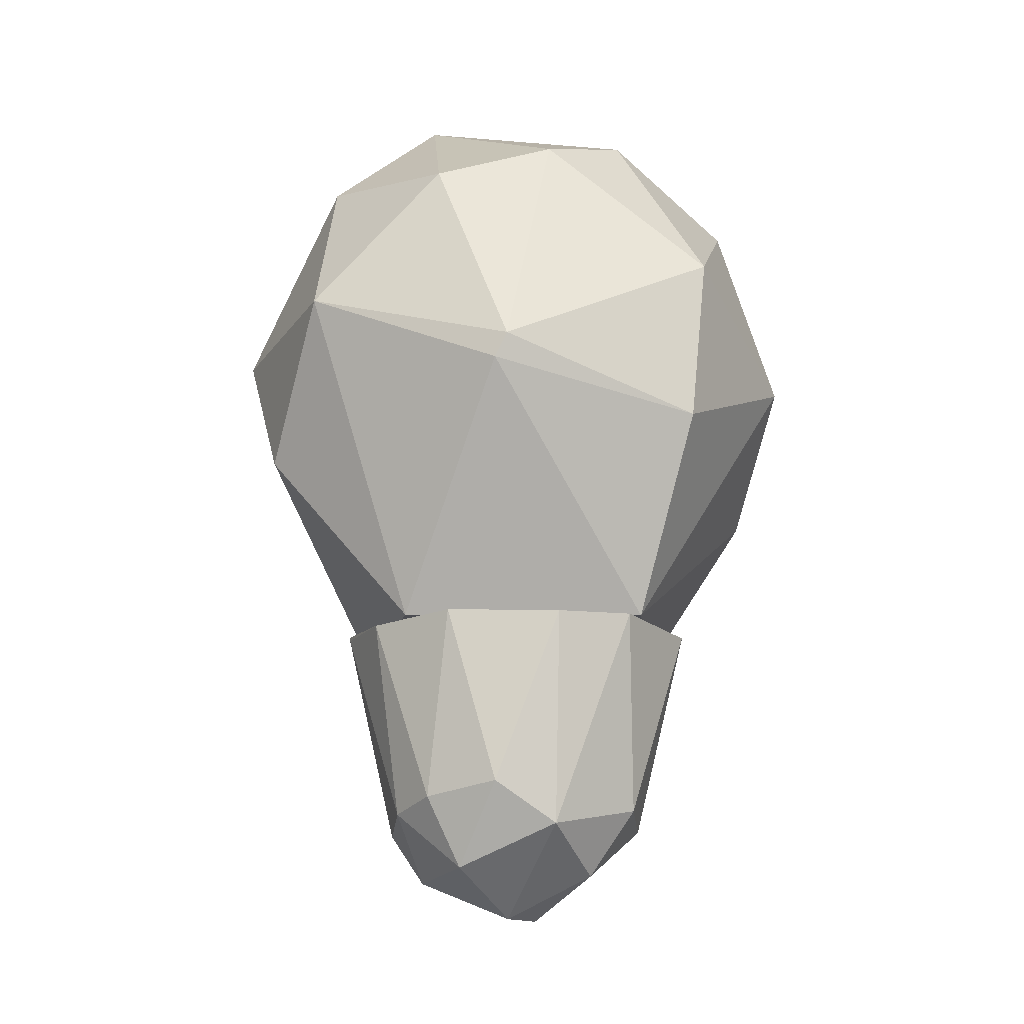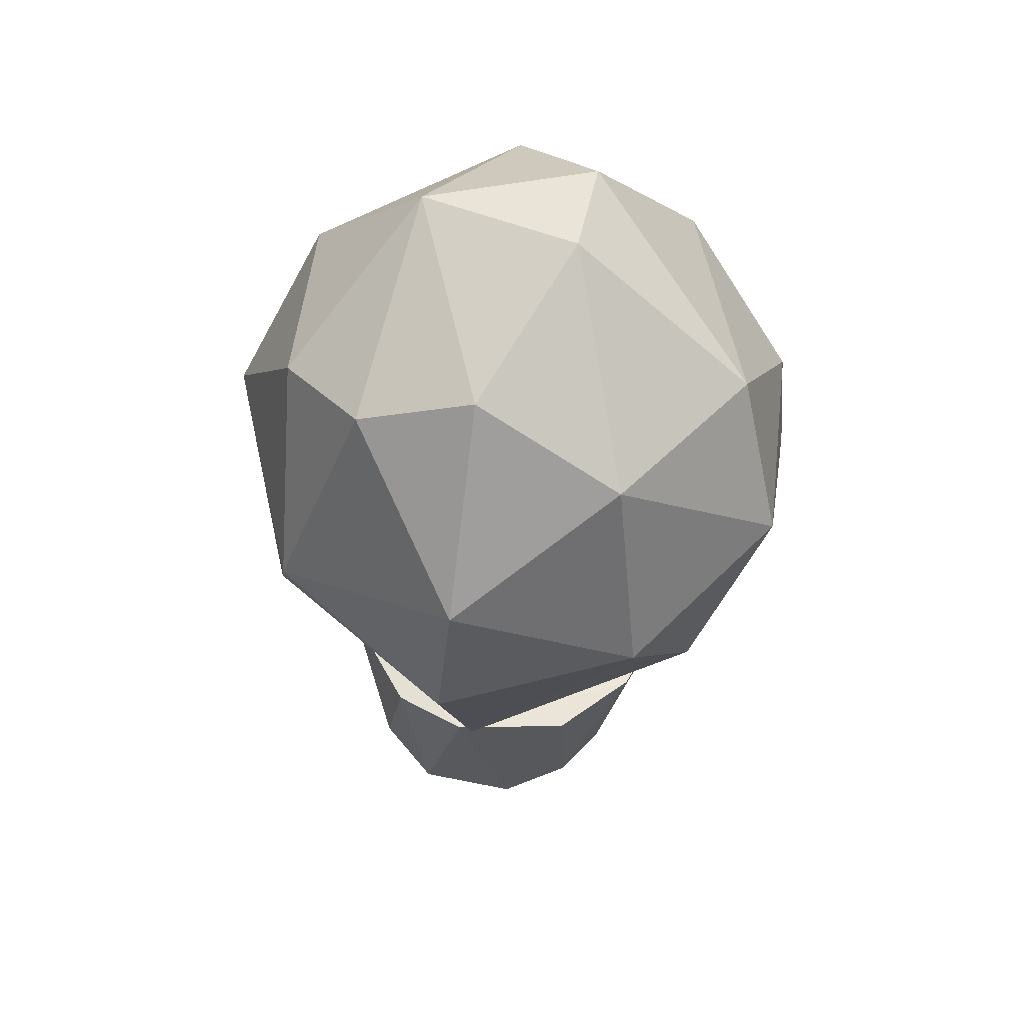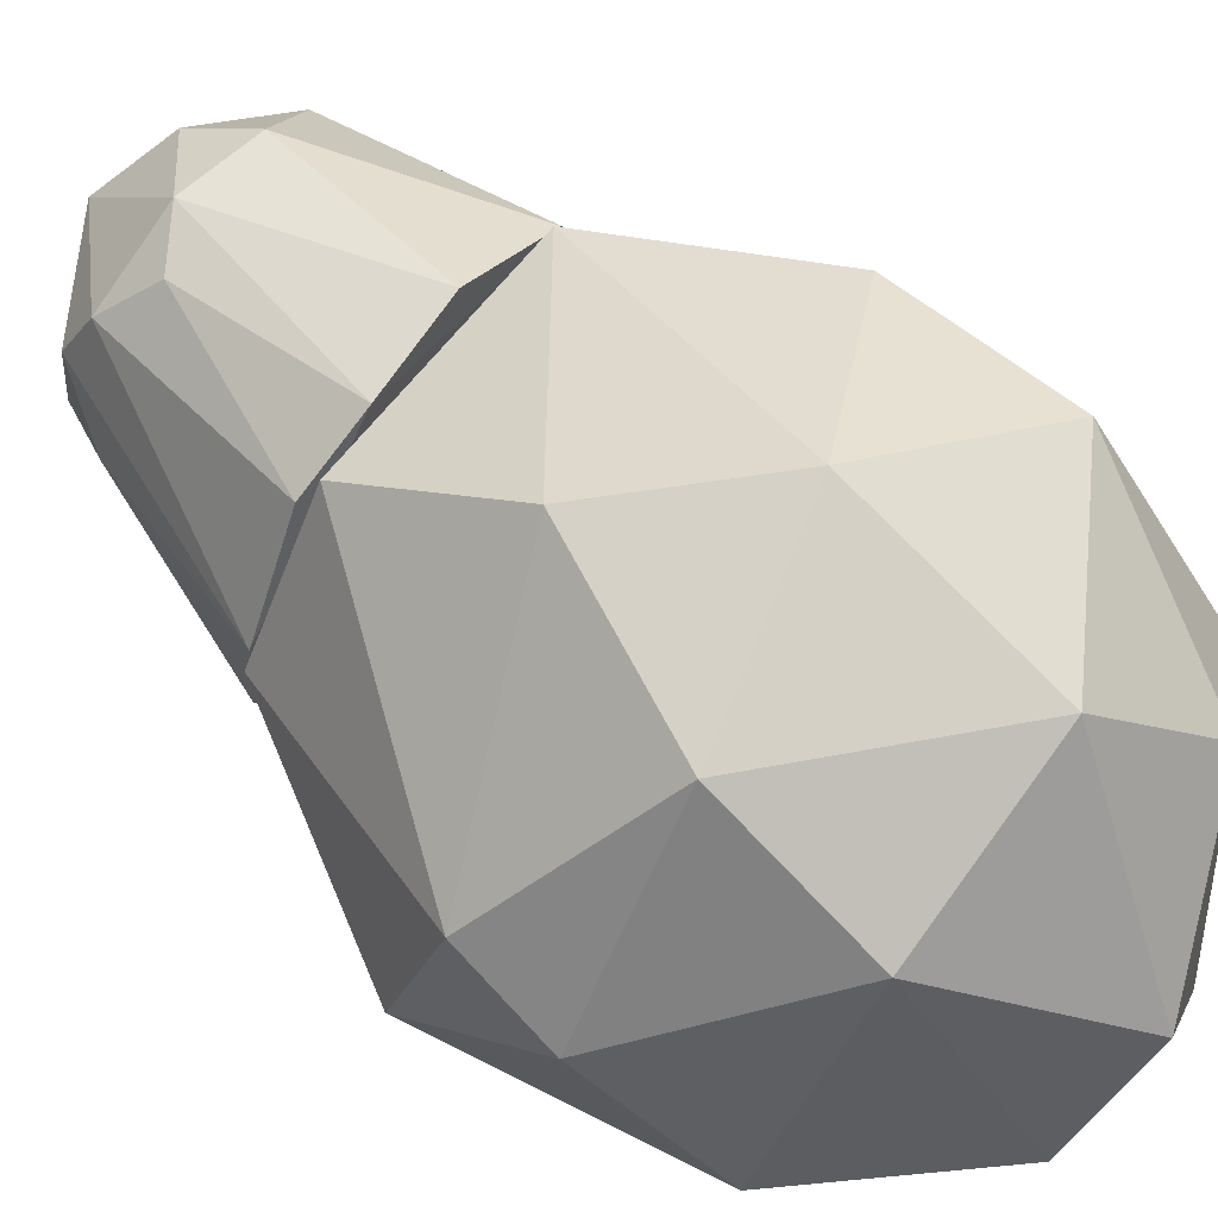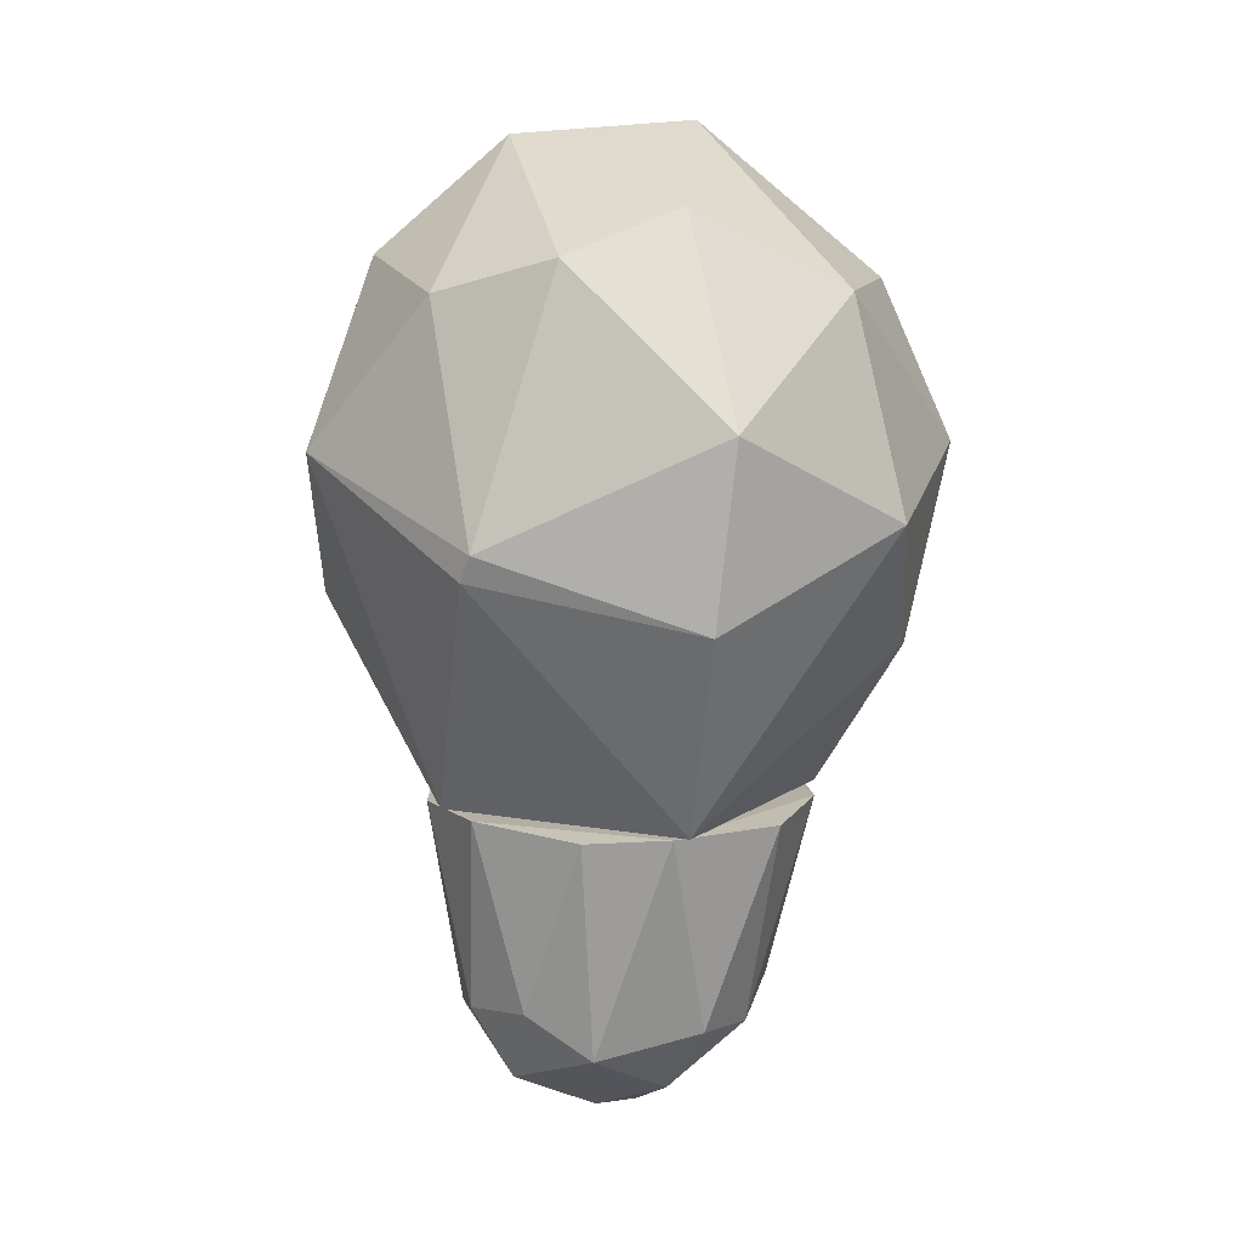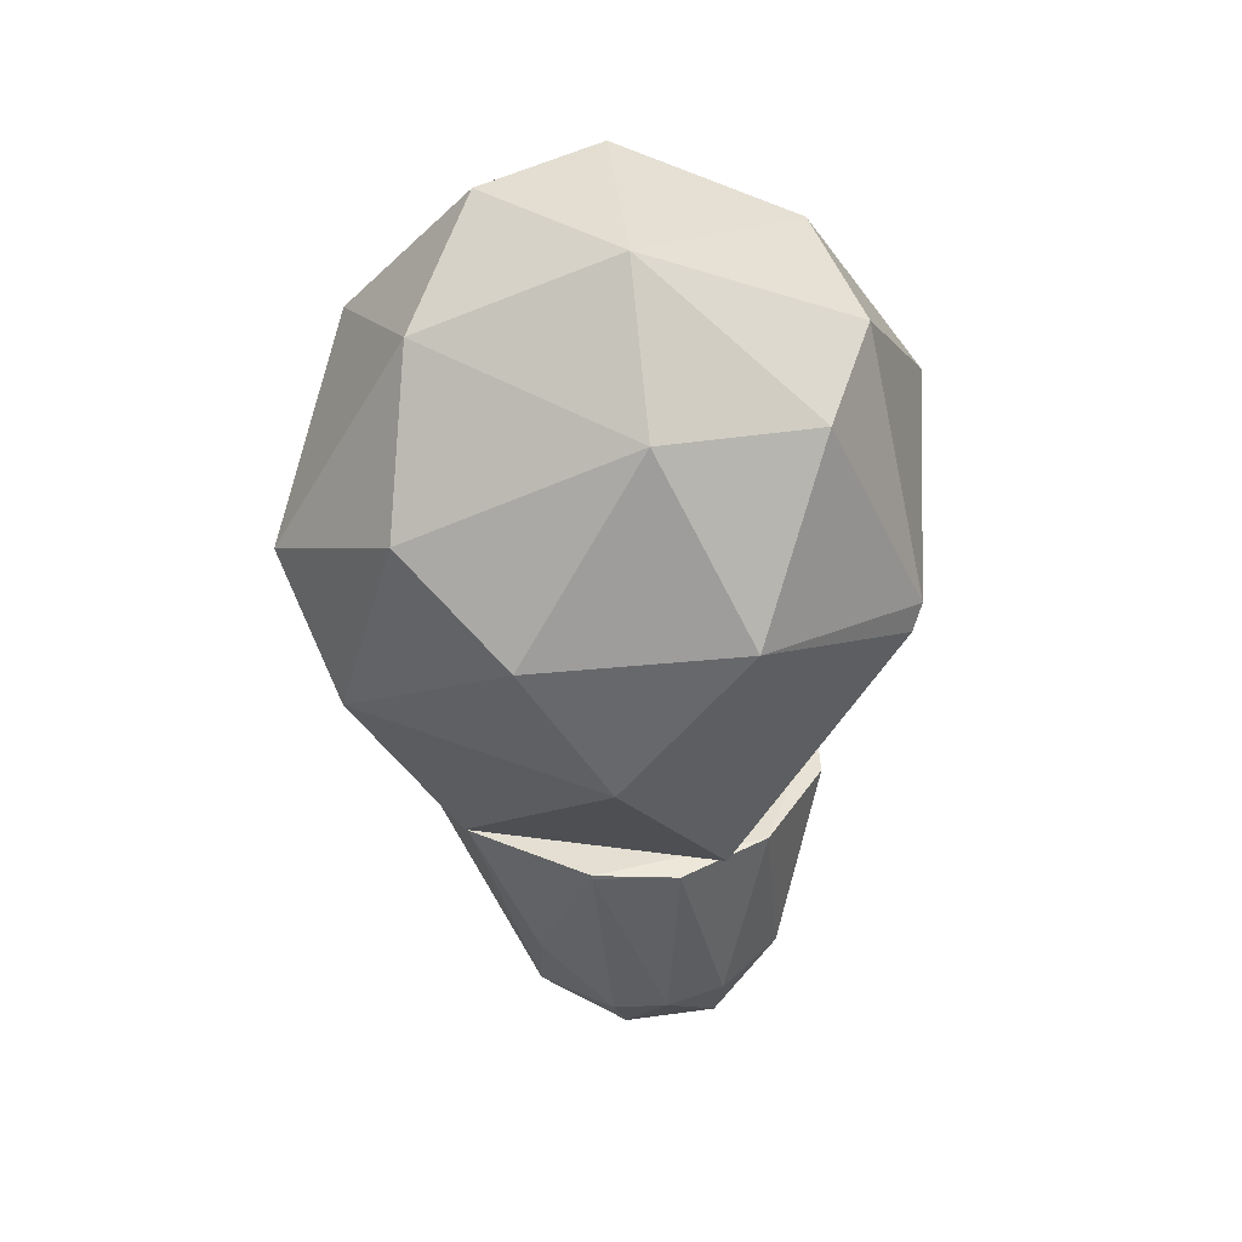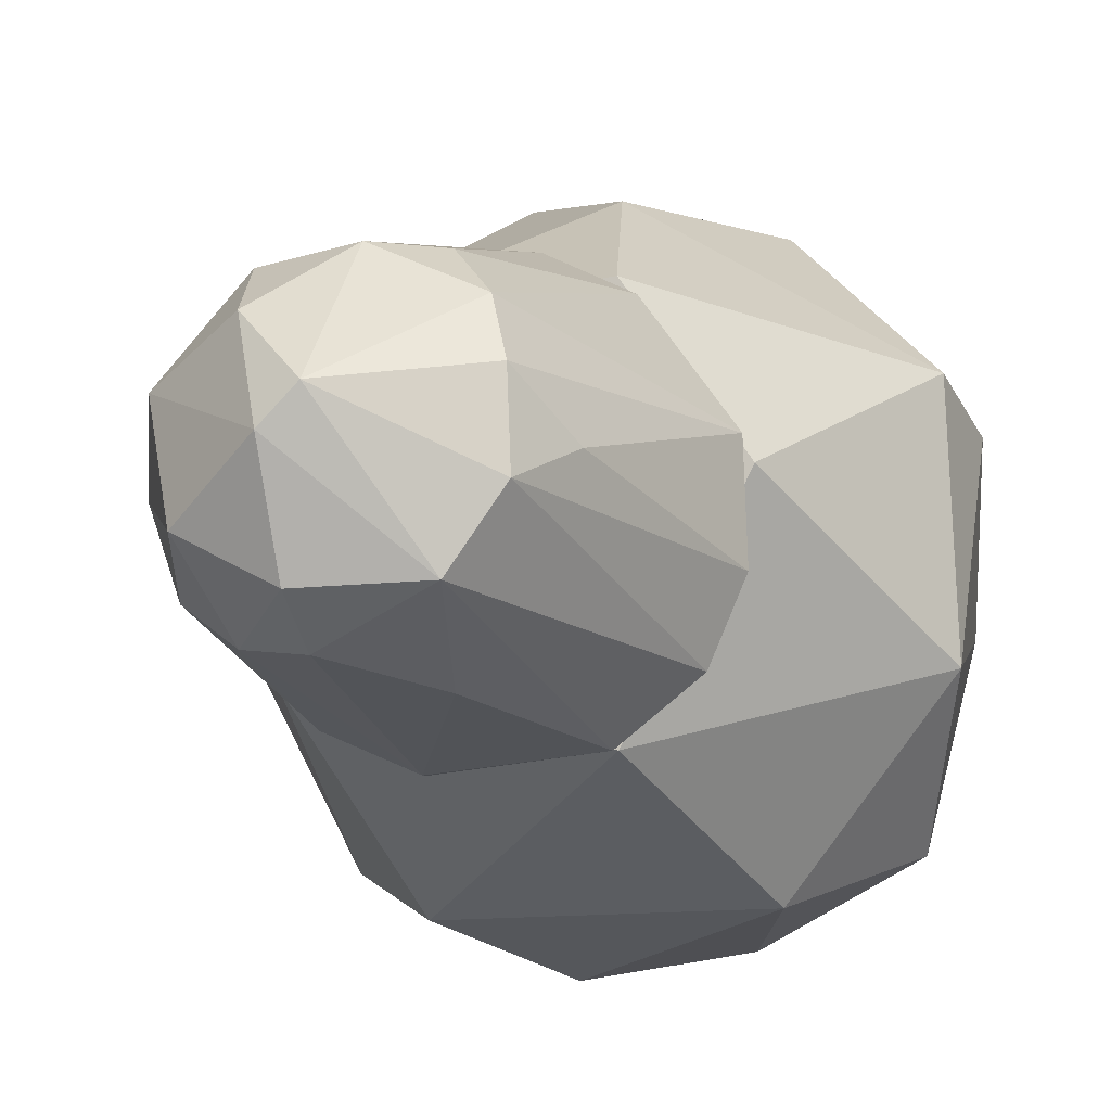
<metadata>
{"format":"obj","ext":"obj","renderer":"f3d","projection":"perspective","resolution":1024,"background":"white","views":[{"elev":-16.3,"azim":-89.8,"up":"+Y"},{"elev":53.0,"azim":-34.3,"up":"+Y"},{"elev":68.1,"azim":127.0,"up":"+Z"},{"elev":11.3,"azim":-64.9,"up":"+Y"},{"elev":37.2,"azim":-157.4,"up":"+Y"},{"elev":-10.7,"azim":16.7,"up":"+Z"}]}
</metadata>
<code>
o textured_reoriented.002_hull_1
v 0.01158 -0.03846 0.04702
v -0.006901 -0.01858 0.02714
v -0.006901 -0.01812 0.02714
v -0.01938 -0.01812 0.06089
v -0.01568 -0.04724 0.04102
v 0.01806 -0.01812 0.0521
v -0.003664 -0.04169 0.06227
v 0.003727 -0.04585 0.03685
v 0.01528 -0.01858 0.03408
v 0.00234 -0.01812 0.06735
v -0.02169 -0.01812 0.03963
v -0.01938 -0.04262 0.0521
v -0.004129 -0.05232 0.04979
v 0.006037 -0.04215 0.05765
v -0.01291 -0.04077 0.03362
v -0.01245 -0.0403 0.06135
v 0.000952 -0.0343 0.03085
v -0.008288 -0.01858 0.06782
v -0.02123 -0.03799 0.04518
v -0.02308 -0.01858 0.05257
v 0.008351 -0.04493 0.04379
v 0.007886 -0.01812 0.02854
v -0.006901 -0.04816 0.03639
v 0.0102 -0.01905 0.0632
v -0.01522 -0.01858 0.03085
v -0.018 -0.03938 0.03732
v 0.01852 -0.01858 0.04148
v -0.0106 -0.0477 0.05626
v -0.006901 -0.04261 0.0327
v 0.007886 -0.04446 0.0521
v 0.001878 -0.038 0.06227
v -0.007366 -0.05232 0.04656
f 13 28 32
f 4 10 11
f 7 13 14
f 4 12 16
f 10 4 18
f 7 10 18
f 4 16 18
f 16 7 18
f 5 12 19
f 4 11 20
f 12 4 20
f 11 19 20
f 19 12 20
f 8 9 21
f 13 8 21
f 2 3 22
f 9 8 22
f 10 6 22
f 3 11 22
f 11 10 22
f 17 2 22
f 8 17 22
f 5 15 23
f 6 10 24
f 14 6 24
f 3 2 25
f 11 3 25
f 2 15 25
f 25 15 26
f 15 5 26
f 19 11 26
f 5 19 26
f 11 25 26
f 6 1 27
f 1 21 27
f 21 9 27
f 22 6 27
f 9 22 27
f 13 7 28
f 7 16 28
f 16 12 28
f 15 2 29
f 2 17 29
f 17 8 29
f 8 23 29
f 23 15 29
f 1 6 30
f 6 14 30
f 14 13 30
f 21 1 30
f 13 21 30
f 10 7 31
f 7 14 31
f 24 10 31
f 14 24 31
f 12 5 32
f 8 13 32
f 5 23 32
f 23 8 32
f 28 12 32
o textured_reoriented.002_hull_2
v 0.02684 0.03272 0.0438
v -0.03418 0.01147 0.04656
v -0.03371 0.008699 0.04518
v 0.004186 -0.001474 0.07614
v 0.008345 -0.01812 0.02854
v -0.006903 0.04983 0.03685
v -0.005053 0.01748 0.01374
v -0.005978 0.03504 0.07383
v -0.01846 -0.01811 0.06227
v 0.02868 0.008699 0.06227
v 0.02499 0.01701 0.02346
v 0.01898 -0.01812 0.04979
v -0.01892 -0.01811 0.03454
v -0.02585 0.02302 0.07013
v -0.02539 0.01886 0.02346
v 0.01482 0.03503 0.06921
v -0.02539 0.03873 0.05164
v 0.002335 0.05122 0.05349
v 0.01205 0.04105 0.02853
v 0.03054 0.003155 0.03686
v -0.007828 0.01286 0.0803
v 0.0139 0.0184 0.07753
v 0.008345 -0.01812 0.06504
v -0.01337 0.002226 0.0179
v 0.01575 0.004077 0.01836
v -0.01383 0.03781 0.02484
v -0.02678 0.004077 0.06828
v 0.008345 0.02625 0.01652
v 0.01205 0.04891 0.0438
v -0.02632 0.03503 0.03824
v 0.03008 0.01932 0.05904
v -0.01568 0.04336 0.06042
f 40 50 64
f 41 35 45
f 35 34 47
f 45 35 47
f 34 46 49
f 40 48 50
f 33 43 51
f 43 33 52
f 42 44 52
f 44 37 52
f 41 36 53
f 40 46 53
f 36 42 54
f 48 40 54
f 53 36 54
f 40 53 54
f 36 41 55
f 42 36 55
f 44 42 55
f 37 44 55
f 45 37 55
f 41 45 55
f 37 45 56
f 47 39 56
f 45 47 56
f 43 52 57
f 52 37 57
f 37 56 57
f 56 39 57
f 39 47 58
f 38 51 58
f 34 35 59
f 35 41 59
f 46 34 59
f 41 53 59
f 53 46 59
f 51 43 60
f 57 39 60
f 43 57 60
f 39 58 60
f 58 51 60
f 48 33 61
f 38 50 61
f 50 48 61
f 51 38 61
f 33 51 61
f 47 34 62
f 49 38 62
f 34 49 62
f 58 47 62
f 38 58 62
f 33 48 63
f 52 33 63
f 42 52 63
f 54 42 63
f 48 54 63
f 46 40 64
f 38 49 64
f 49 46 64
f 50 38 64

</code>
